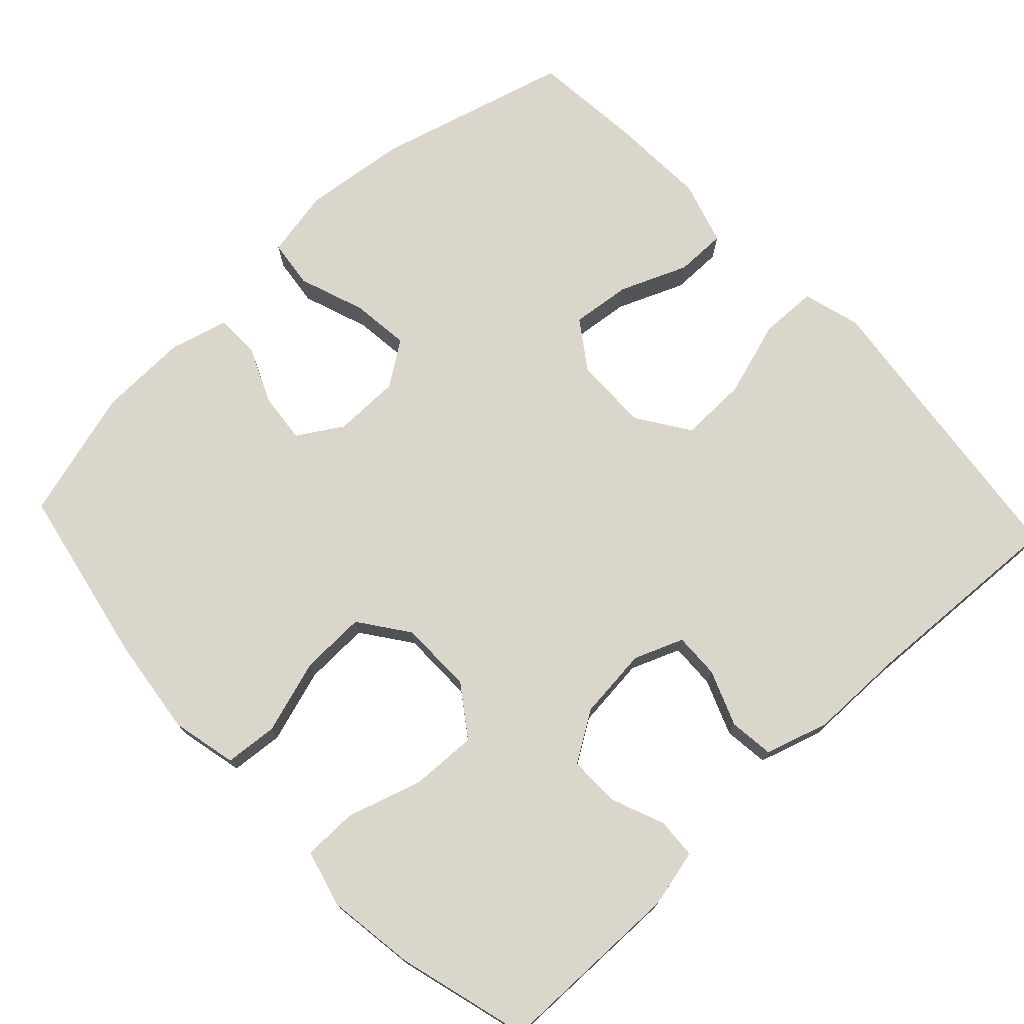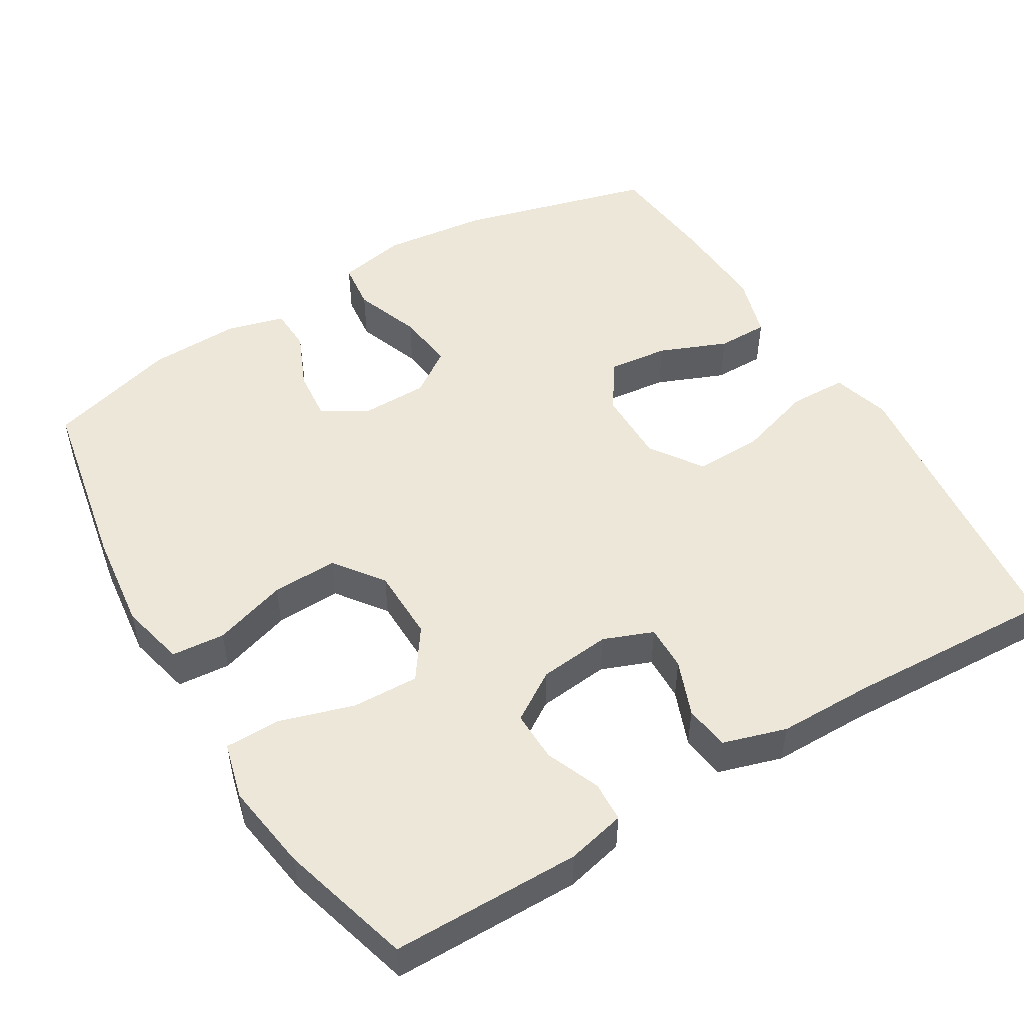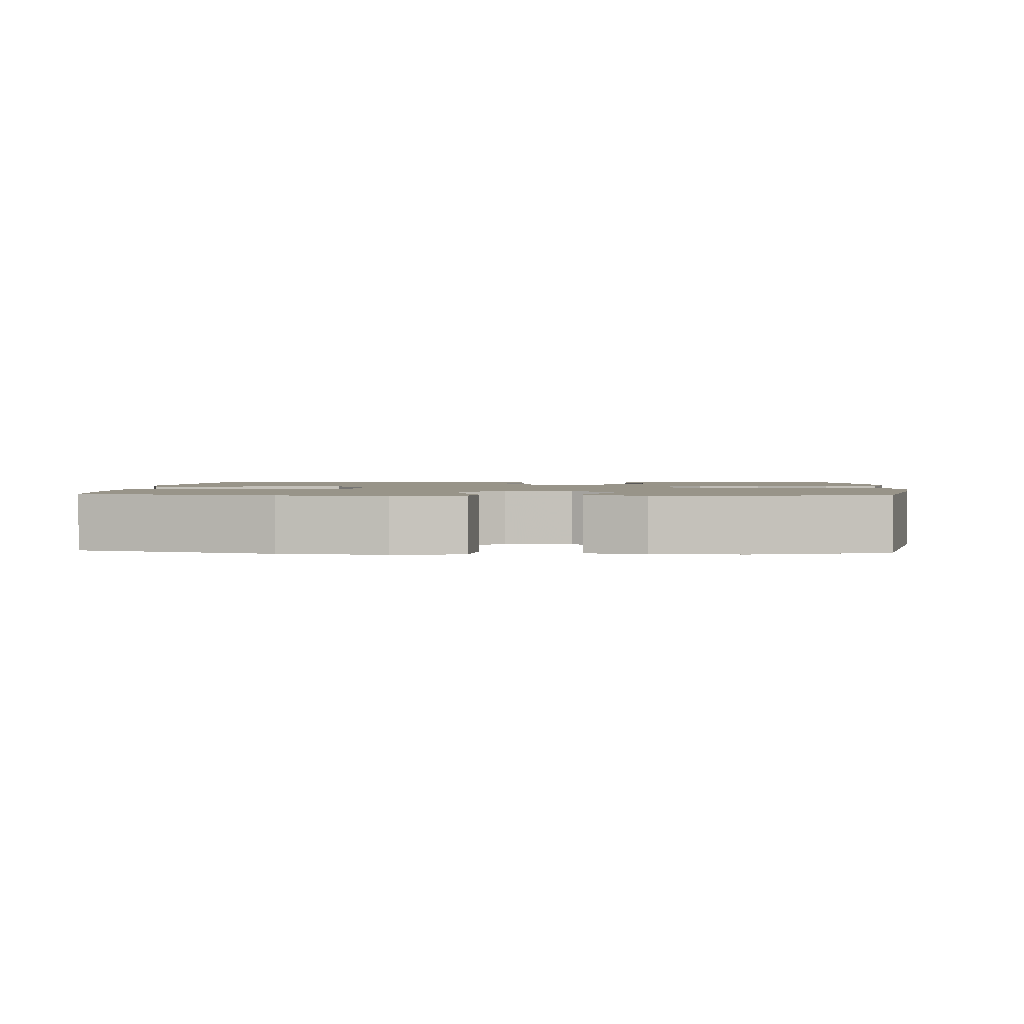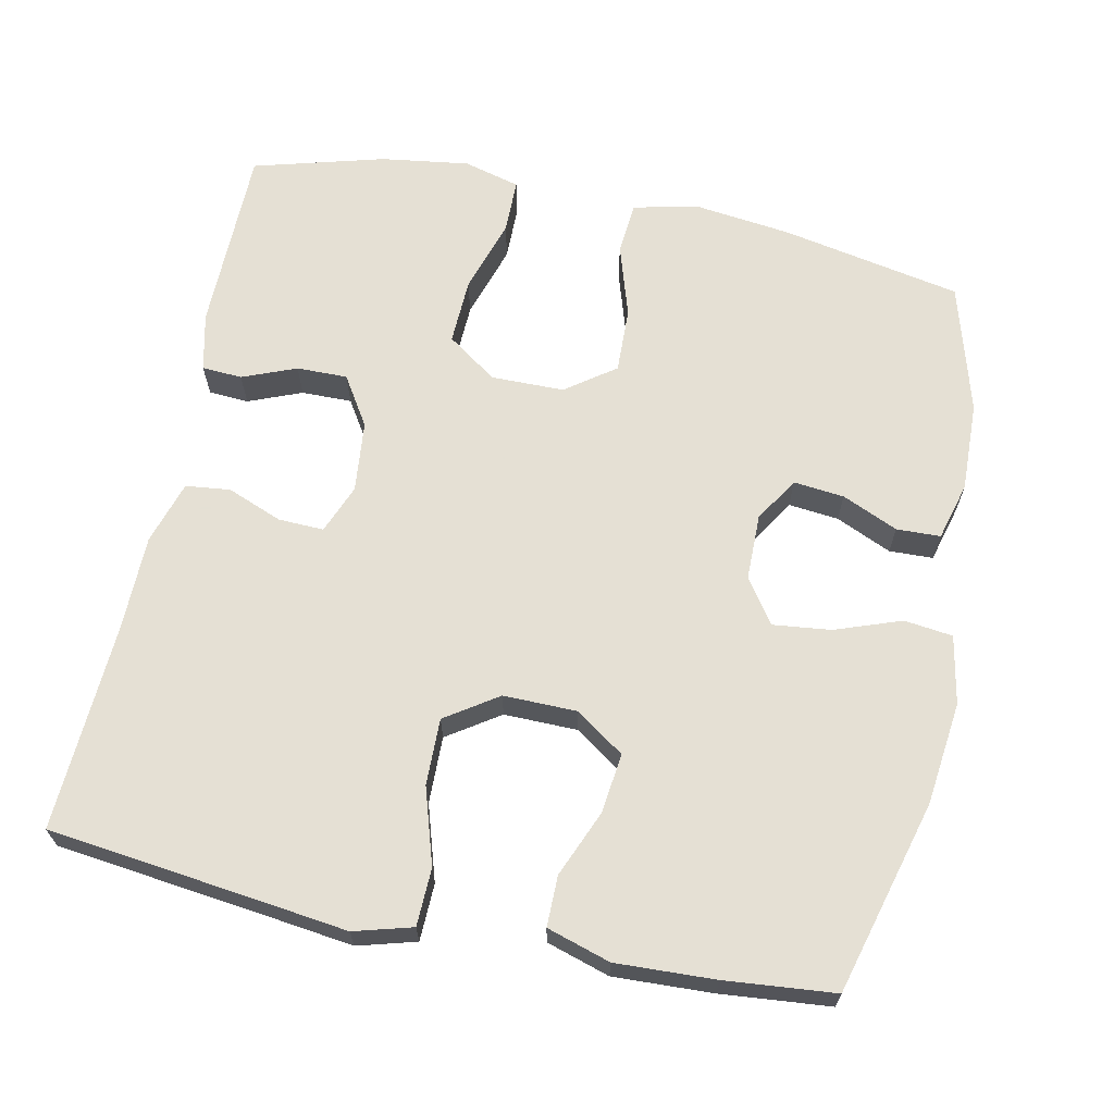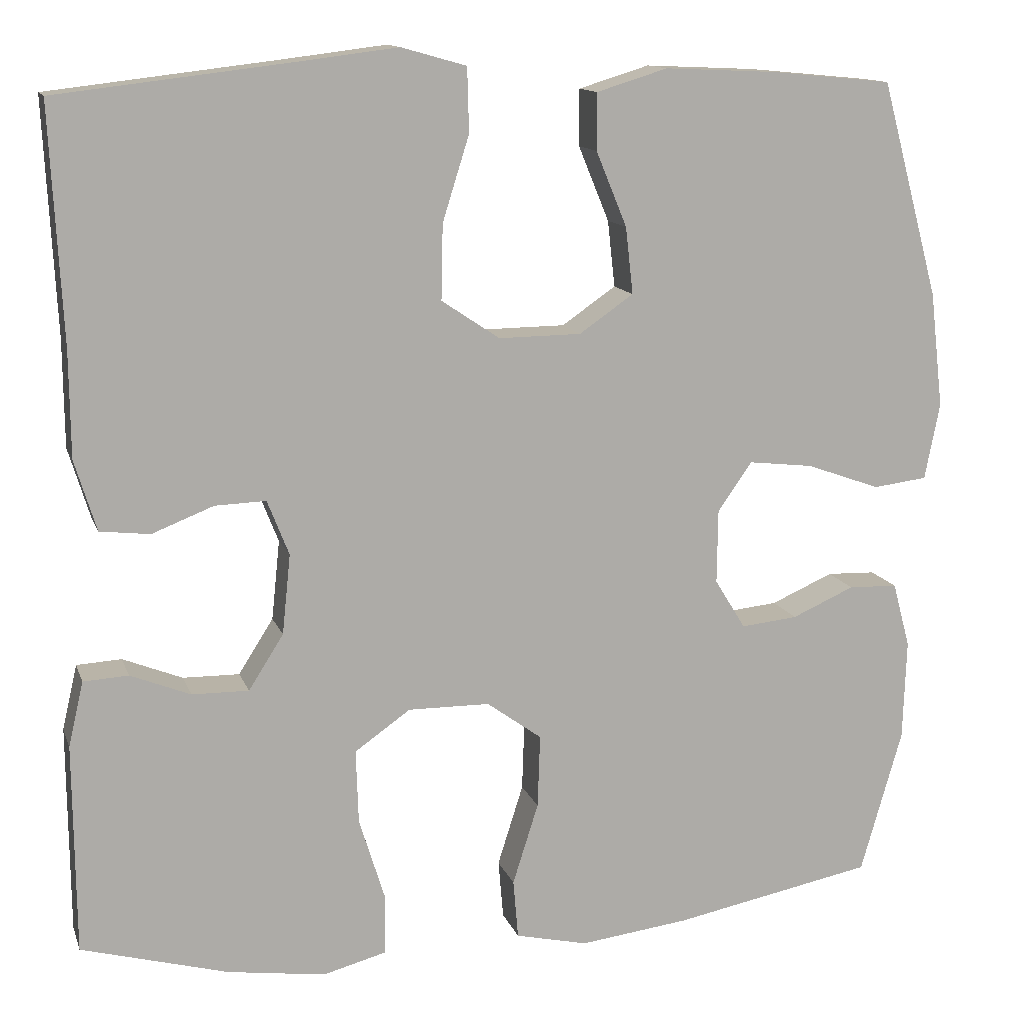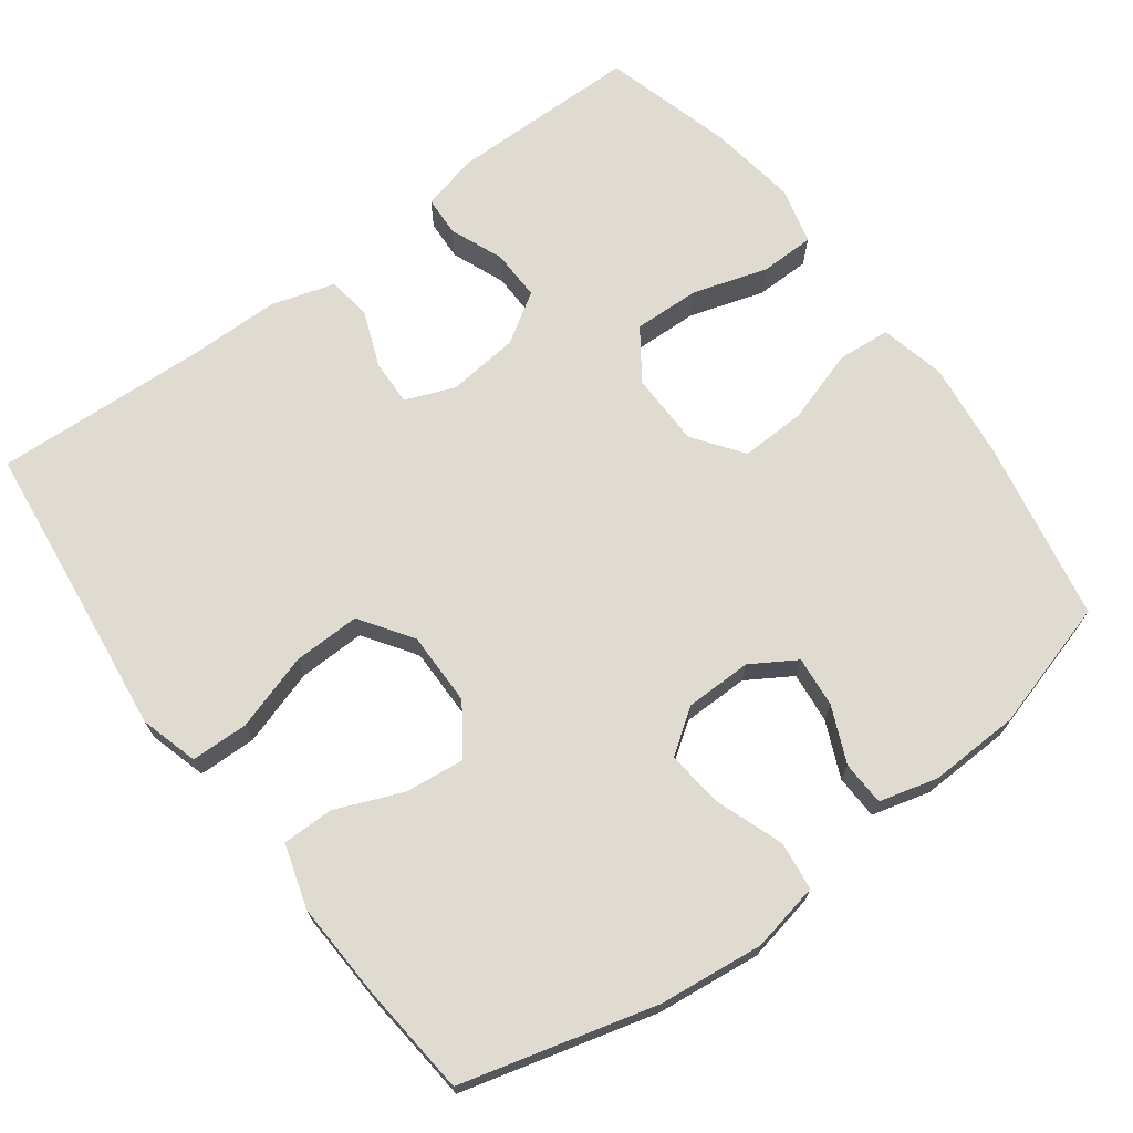
<metadata>
{"format":"obj","ext":"obj","renderer":"f3d","projection":"perspective","resolution":1024,"background":"white","views":[{"elev":74.1,"azim":-133.1,"up":"+Y"},{"elev":50.2,"azim":-121.2,"up":"+Y"},{"elev":1.7,"azim":93.7,"up":"+Y"},{"elev":65.9,"azim":11.9,"up":"+Y"},{"elev":13.0,"azim":-15.6,"up":"+Z"},{"elev":70.1,"azim":53.3,"up":"+Y"}]}
</metadata>
<code>
v -0.5 0.07 0.5
v -0.22 0.07 0.533
v -0.099 0.07 0.548
v -0.021 0.07 0.526
v -0.019 0.07 0.449
v -0.051 0.07 0.347
v -0.053 0.07 0.257
v 0.017 0.07 0.21
v 0.116 0.07 0.211
v 0.181 0.07 0.256
v 0.172 0.07 0.336
v 0.135 0.07 0.426
v 0.135 0.07 0.494
v 0.22 0.07 0.52
v 0.353 0.07 0.514
v 0.5 0.07 0.5
v 0.57 0.07 0.241
v 0.586 0.07 0.102
v 0.568 0.07 0.01
v 0.503 0.07 0.002
v 0.414 0.07 0.034
v 0.336 0.07 0.043
v 0.295 0.07 -0.016
v 0.294 0.07 -0.105
v 0.331 0.07 -0.165
v 0.399 0.07 -0.158
v 0.474 0.07 -0.125
v 0.533 0.07 -0.127
v 0.554 0.07 -0.205
v 0.55 0.07 -0.326
v 0.5 0.07 -0.5
v 0.258 0.07 -0.547
v 0.127 0.07 -0.563
v 0.04 0.07 -0.543
v 0.034 0.07 -0.472
v 0.065 0.07 -0.374
v 0.068 0.07 -0.286
v 0.002 0.07 -0.238
v -0.096 0.07 -0.237
v -0.163 0.07 -0.284
v -0.16 0.07 -0.373
v -0.129 0.07 -0.473
v -0.13 0.07 -0.546
v -0.206 0.07 -0.566
v -0.324 0.07 -0.549
v -0.5 0.07 -0.5
v -0.502 0.07 -0.248
v -0.484 0.07 -0.17
v -0.43 0.07 -0.167
v -0.358 0.07 -0.196
v -0.29 0.07 -0.197
v -0.248 0.07 -0.131
v -0.238 0.07 -0.035
v -0.264 0.07 0.031
v -0.325 0.07 0.029
v -0.399 0.07 0
v -0.459 0.07 0.007
v -0.485 0.07 0.092
v -0.486 0.07 0.22
v -0.5 0 0.5
v -0.22 0 0.533
v -0.099 0 0.548
v -0.021 0 0.526
v -0.019 0 0.449
v -0.051 0 0.347
v -0.053 0 0.257
v 0.017 0 0.21
v 0.116 0 0.211
v 0.181 0 0.256
v 0.172 0 0.336
v 0.135 0 0.426
v 0.135 0 0.494
v 0.22 0 0.52
v 0.353 0 0.514
v 0.5 0 0.5
v 0.57 0 0.241
v 0.586 0 0.102
v 0.568 0 0.01
v 0.503 0 0.002
v 0.414 0 0.034
v 0.336 0 0.043
v 0.295 0 -0.016
v 0.294 0 -0.105
v 0.331 0 -0.165
v 0.399 0 -0.158
v 0.474 0 -0.125
v 0.533 0 -0.127
v 0.554 0 -0.205
v 0.55 0 -0.326
v 0.5 0 -0.5
v 0.258 0 -0.547
v 0.127 0 -0.563
v 0.04 0 -0.543
v 0.034 0 -0.472
v 0.065 0 -0.374
v 0.068 0 -0.286
v 0.002 0 -0.238
v -0.096 0 -0.237
v -0.163 0 -0.284
v -0.16 0 -0.373
v -0.129 0 -0.473
v -0.13 0 -0.546
v -0.206 0 -0.566
v -0.324 0 -0.549
v -0.5 0 -0.5
v -0.502 0 -0.248
v -0.484 0 -0.17
v -0.43 0 -0.167
v -0.358 0 -0.196
v -0.29 0 -0.197
v -0.248 0 -0.131
v -0.238 0 -0.035
v -0.264 0 0.031
v -0.325 0 0.029
v -0.399 0 0
v -0.459 0 0.007
v -0.485 0 0.092
v -0.486 0 0.22
f 56 57 58 59
f 55 56 59 1
f 54 55 1 2
f 53 54 2 3
f 52 53 3 4
f 47 48 49 50
f 47 50 51
f 46 47 51
f 45 46 51
f 44 45 51 52
f 41 42 43 44
f 40 41 44 52
f 33 34 35 36
f 33 36 37
f 32 33 37
f 31 32 37
f 30 31 37 38
f 26 27 28 29
f 25 26 29 30
f 18 19 20 21
f 18 21 22
f 17 18 22
f 16 17 22
f 15 16 22 23
f 11 12 13 14
f 10 11 14 15
f 52 4 5 6
f 39 40 52 6
f 25 30 38
f 24 25 38 39
f 23 24 39
f 10 15 23 39
f 9 10 39
f 8 9 39
f 7 8 39
f 6 7 39
f 118 117 116 115
f 60 118 115 114
f 61 60 114 113
f 62 61 113 112
f 63 62 112 111
f 109 108 107 106
f 110 109 106
f 110 106 105
f 110 105 104
f 111 110 104 103
f 103 102 101 100
f 111 103 100 99
f 95 94 93 92
f 96 95 92
f 96 92 91
f 96 91 90
f 97 96 90 89
f 88 87 86 85
f 89 88 85 84
f 80 79 78 77
f 81 80 77
f 81 77 76
f 81 76 75
f 82 81 75 74
f 73 72 71 70
f 74 73 70 69
f 65 64 63 111
f 65 111 99 98
f 97 89 84
f 98 97 84 83
f 98 83 82
f 98 82 74 69
f 98 69 68
f 98 68 67
f 98 67 66
f 98 66 65
f 1 60 61 2
f 2 61 62 3
f 3 62 63 4
f 4 63 64 5
f 5 64 65 6
f 6 65 66 7
f 7 66 67 8
f 8 67 68 9
f 9 68 69 10
f 10 69 70 11
f 11 70 71 12
f 12 71 72 13
f 13 72 73 14
f 14 73 74 15
f 15 74 75 16
f 16 75 76 17
f 17 76 77 18
f 18 77 78 19
f 19 78 79 20
f 20 79 80 21
f 21 80 81 22
f 22 81 82 23
f 23 82 83 24
f 24 83 84 25
f 25 84 85 26
f 26 85 86 27
f 27 86 87 28
f 28 87 88 29
f 29 88 89 30
f 30 89 90 31
f 31 90 91 32
f 32 91 92 33
f 33 92 93 34
f 34 93 94 35
f 35 94 95 36
f 36 95 96 37
f 37 96 97 38
f 38 97 98 39
f 39 98 99 40
f 40 99 100 41
f 41 100 101 42
f 42 101 102 43
f 43 102 103 44
f 44 103 104 45
f 45 104 105 46
f 46 105 106 47
f 47 106 107 48
f 48 107 108 49
f 49 108 109 50
f 50 109 110 51
f 51 110 111 52
f 52 111 112 53
f 53 112 113 54
f 54 113 114 55
f 55 114 115 56
f 56 115 116 57
f 57 116 117 58
f 58 117 118 59
f 59 118 60 1

</code>
